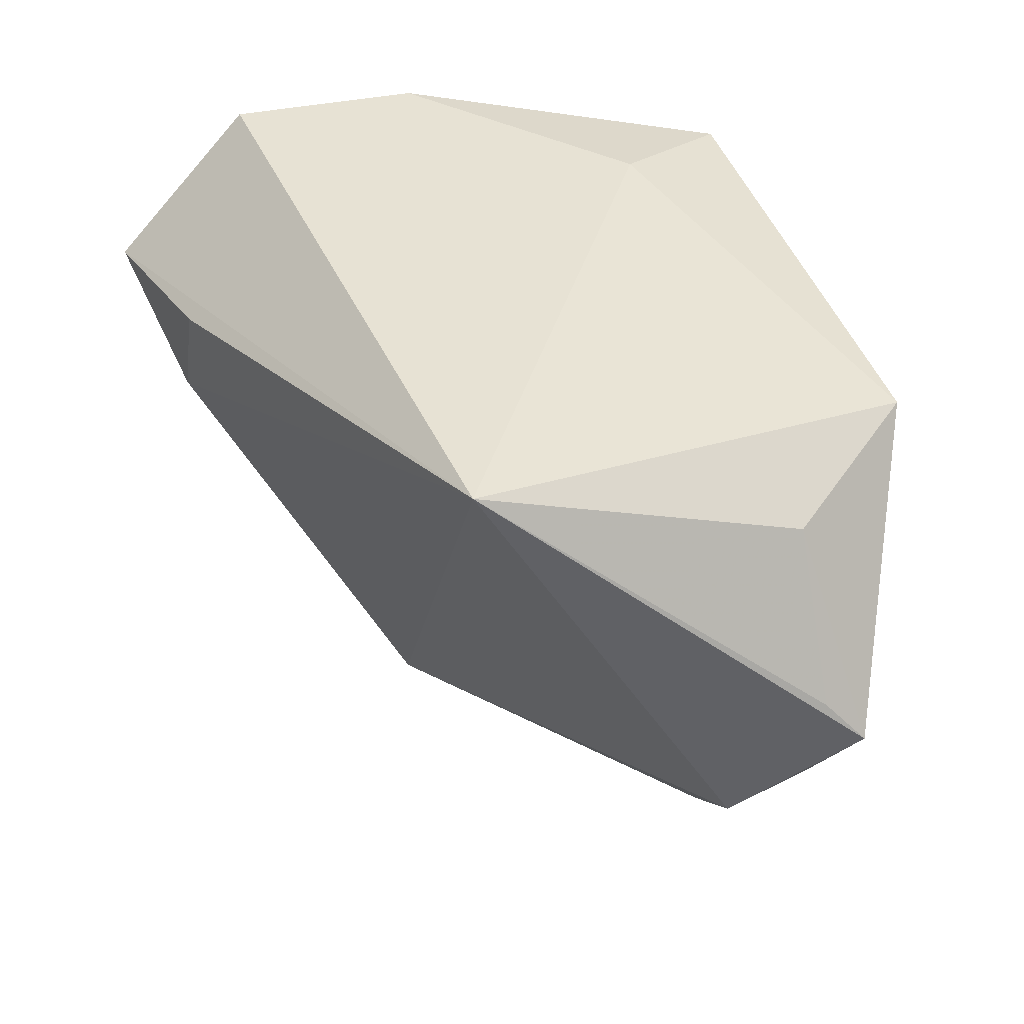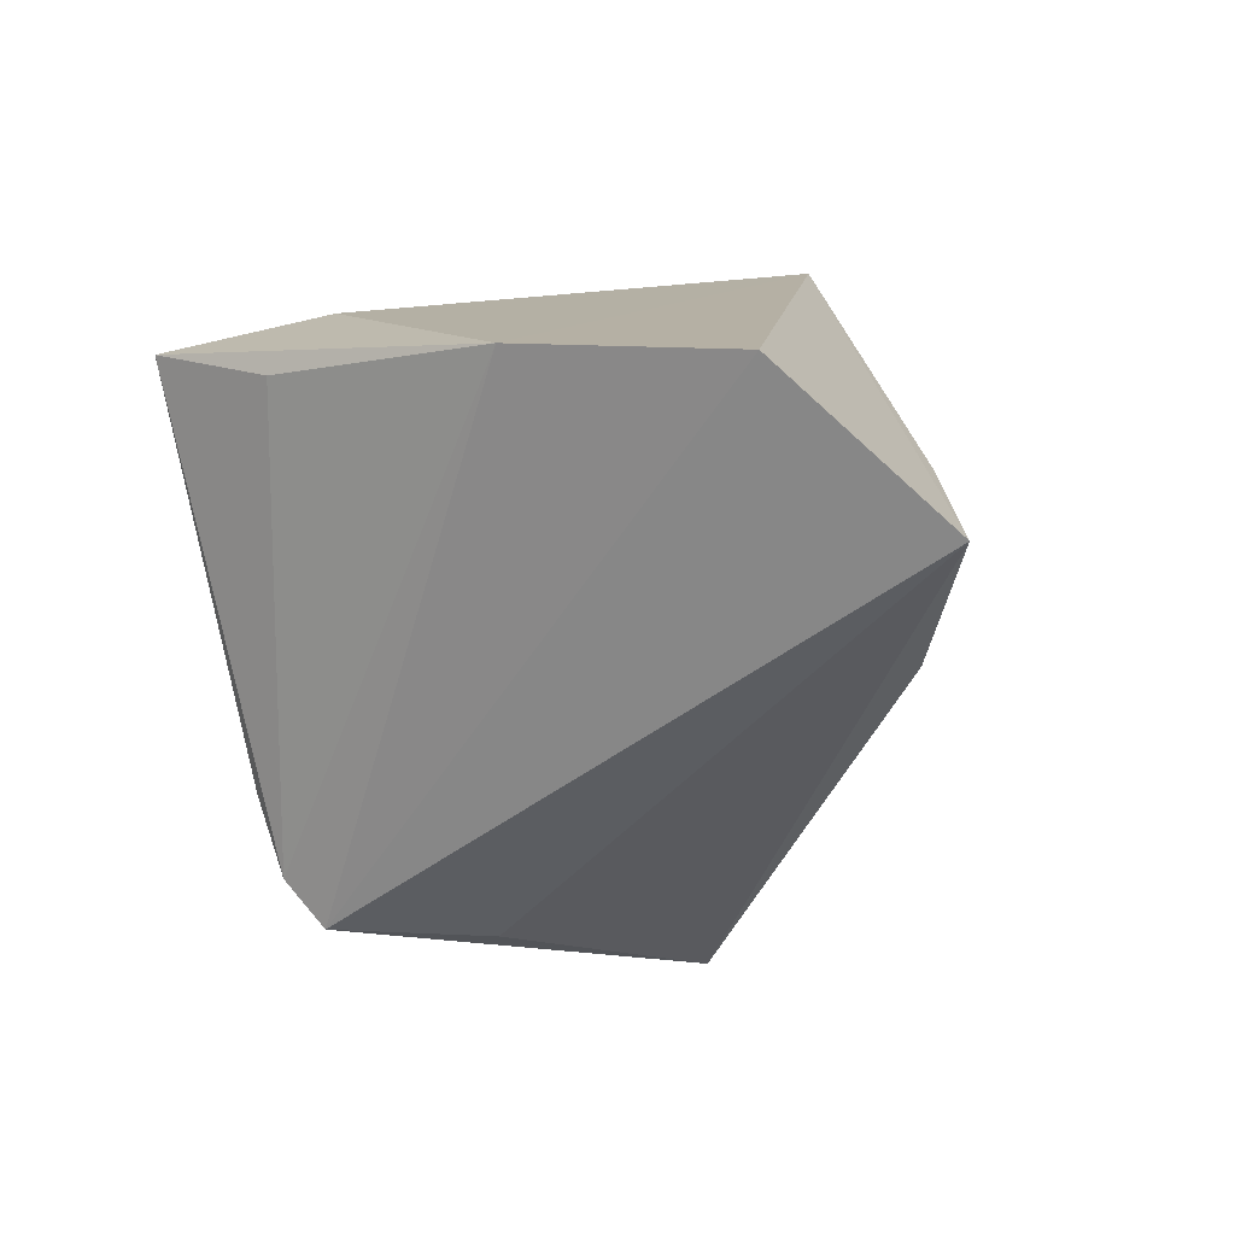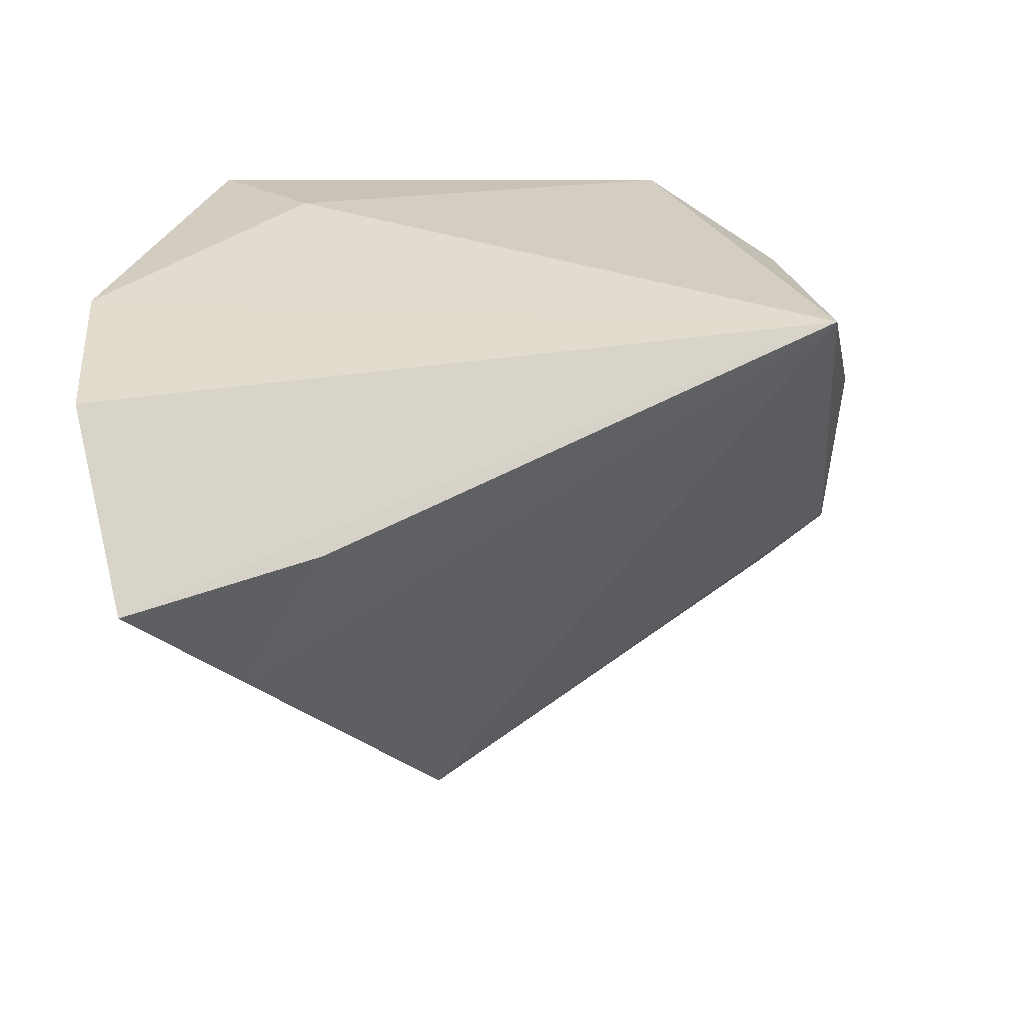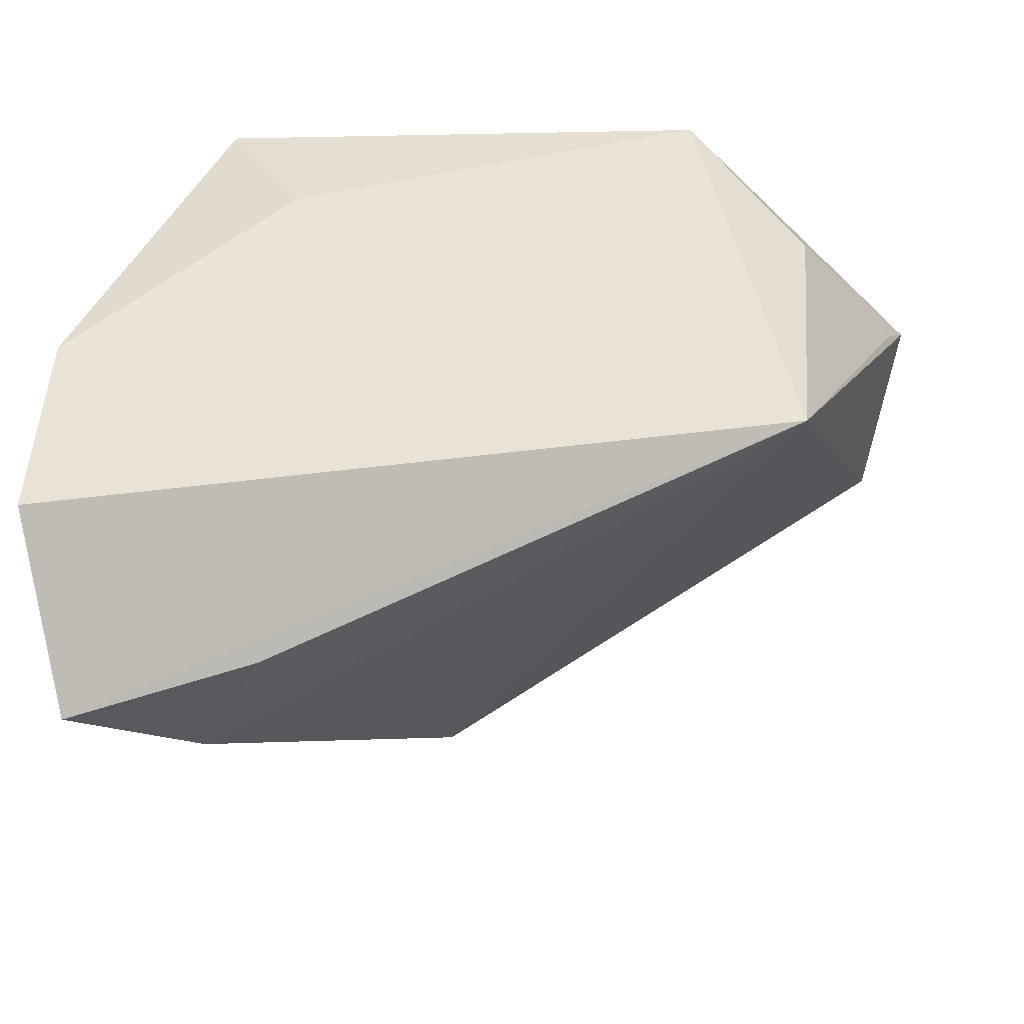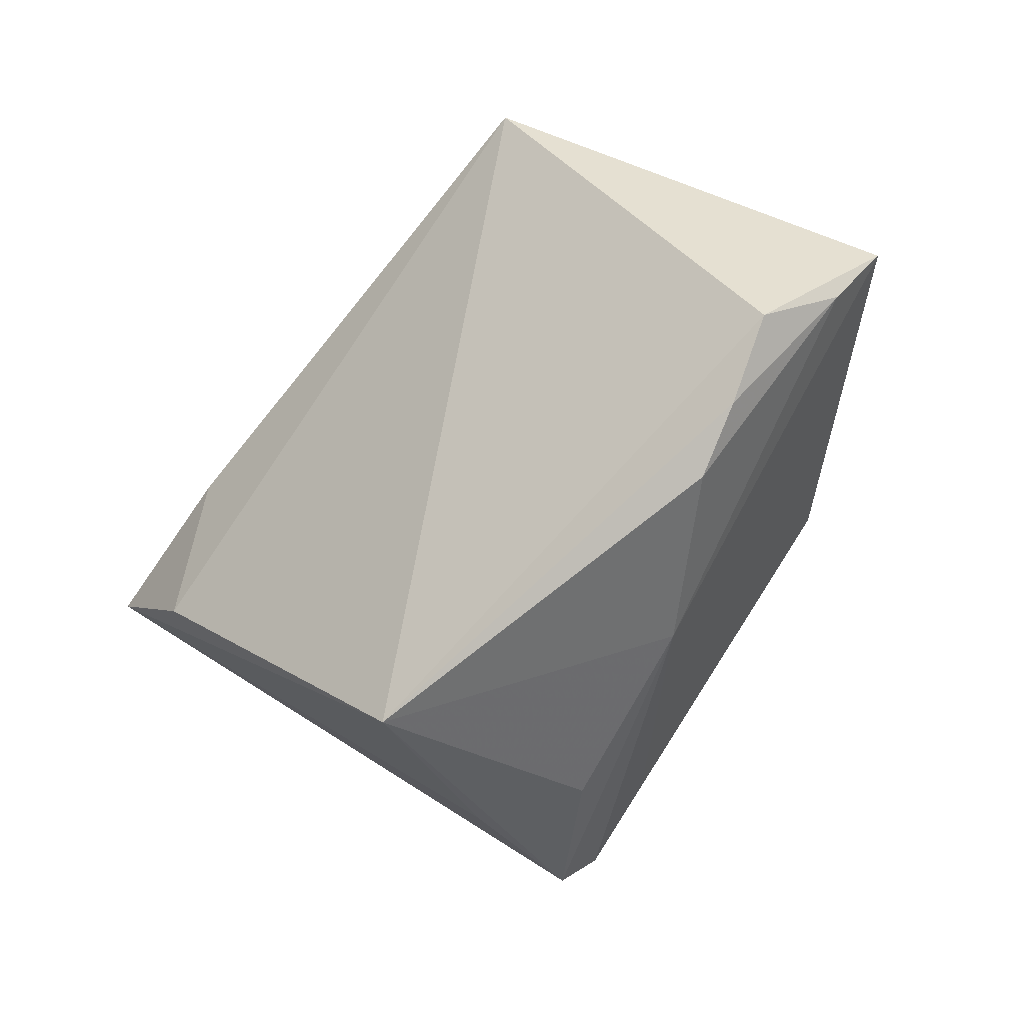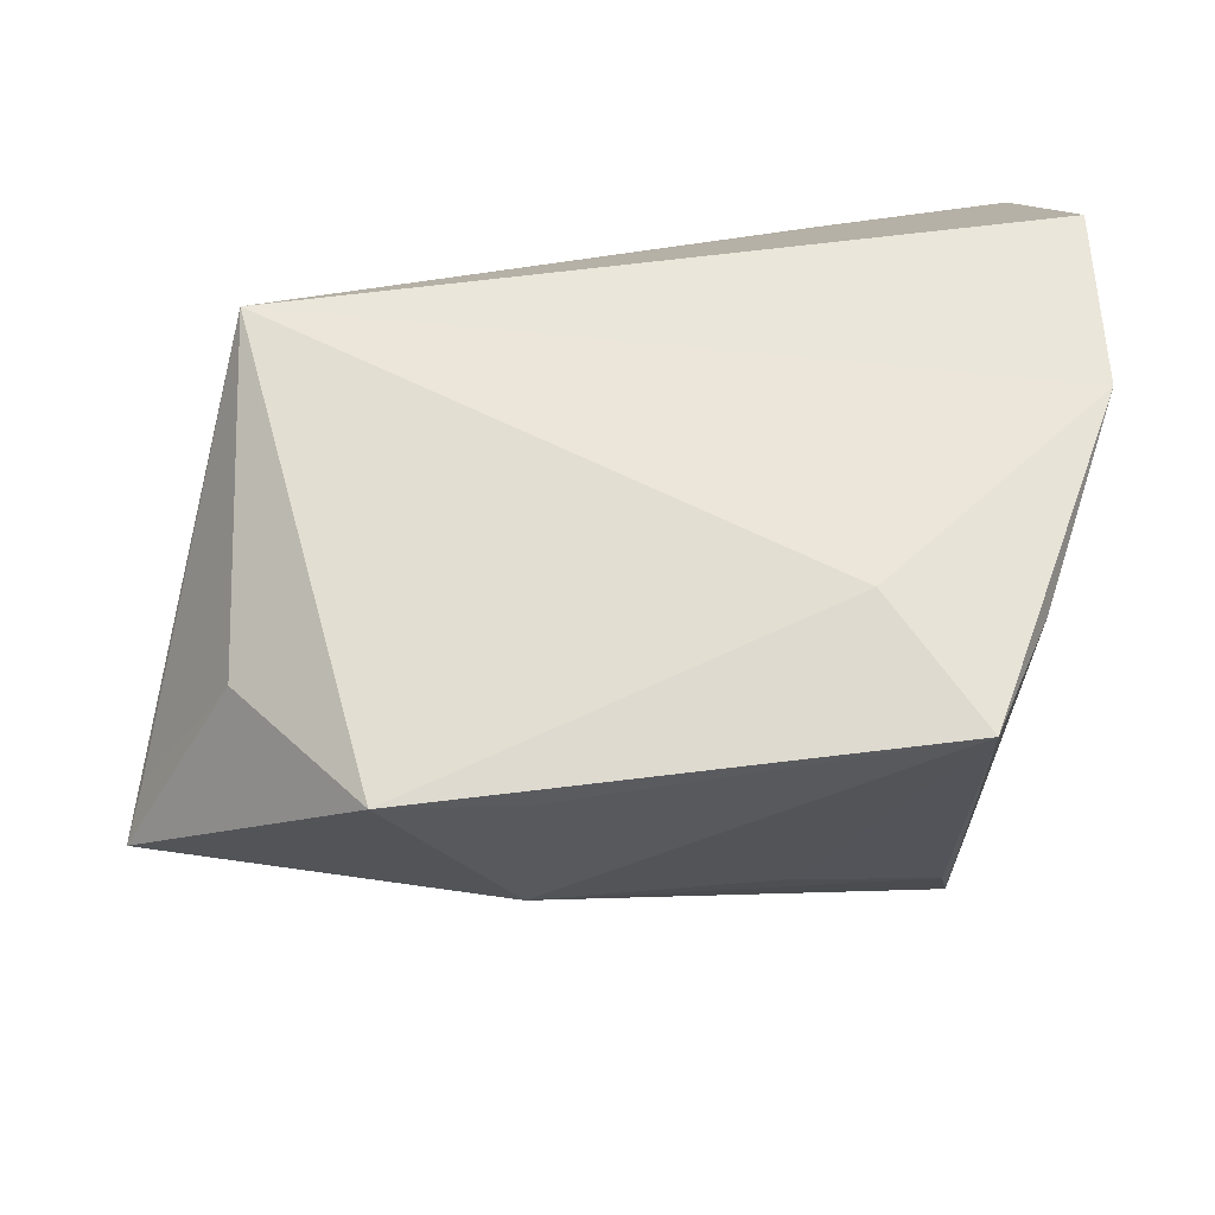
<metadata>
{"format":"obj","ext":"obj","renderer":"f3d","projection":"perspective","resolution":1024,"background":"white","views":[{"elev":39.7,"azim":71.5,"up":"+Z"},{"elev":11.6,"azim":-80.0,"up":"+Z"},{"elev":34.6,"azim":-8.7,"up":"+Z"},{"elev":-37.5,"azim":5.7,"up":"+Y"},{"elev":-54.6,"azim":66.8,"up":"+Z"},{"elev":54.8,"azim":174.9,"up":"+Z"}]}
</metadata>
<code>
v -0.0181 0.01924 0.02732
v 0.05549 0.01617 -0.01518
v 0.01675 0.03506 0.01773
v 0.05931 0.02084 -0.007902
v -0.0313 0.01787 -0.03349
v -0.03128 -0.04133 -0.003984
v -0.01079 0.02967 -0.01046
v 0.05299 0.006841 -0.02182
v 0.0133 0.01312 -0.03398
v 0.03599 0.006168 -0.03335
v -0.04463 -0.04607 0.01052
v 0.04586 0.01683 0.015
v -0.04763 -0.02749 0.02746
v -0.0214 -0.04156 0.01329
v -0.04596 -0.003576 0.02746
v 0.04422 0.006529 -0.0287
v 0.04291 -0.02239 0.02746
v -0.03504 0.02129 0.02285
v 0.0322 0.03508 0.01939
v -0.01286 0.01243 -0.03635
v -0.02766 0.03508 0.02383
v -0.006221 -0.01755 -0.04352
v -0.02278 0.001853 -0.0361
v -0.0303 0.02243 -0.02875
v 0.05706 0.01642 -0.003018
v -0.01934 0.02462 -0.02364
v 0.01779 0.03336 -0.003861
v -0.02856 0.02548 -0.02061
f 10 22 9
f 4 17 8
f 17 22 8
f 11 17 13
f 13 5 11
f 11 5 23
f 23 22 11
f 5 22 23
f 11 22 6
f 6 22 17
f 21 7 28
f 4 9 27
f 27 19 4
f 27 28 7
f 27 7 21
f 20 22 5
f 5 9 20
f 20 9 22
f 4 19 12
f 12 19 17
f 4 8 2
f 2 9 4
f 10 9 2
f 1 19 21
f 17 19 1
f 21 18 15
f 15 1 21
f 5 13 15
f 15 13 17
f 17 1 15
f 14 17 11
f 11 6 14
f 14 6 17
f 24 18 21
f 21 28 24
f 5 15 24
f 24 15 18
f 28 27 24
f 24 9 5
f 21 19 3
f 3 27 21
f 19 27 3
f 25 17 4
f 4 12 25
f 25 12 17
f 10 2 16
f 16 2 8
f 16 22 10
f 16 8 22
f 26 27 9
f 9 24 26
f 26 24 27

</code>
